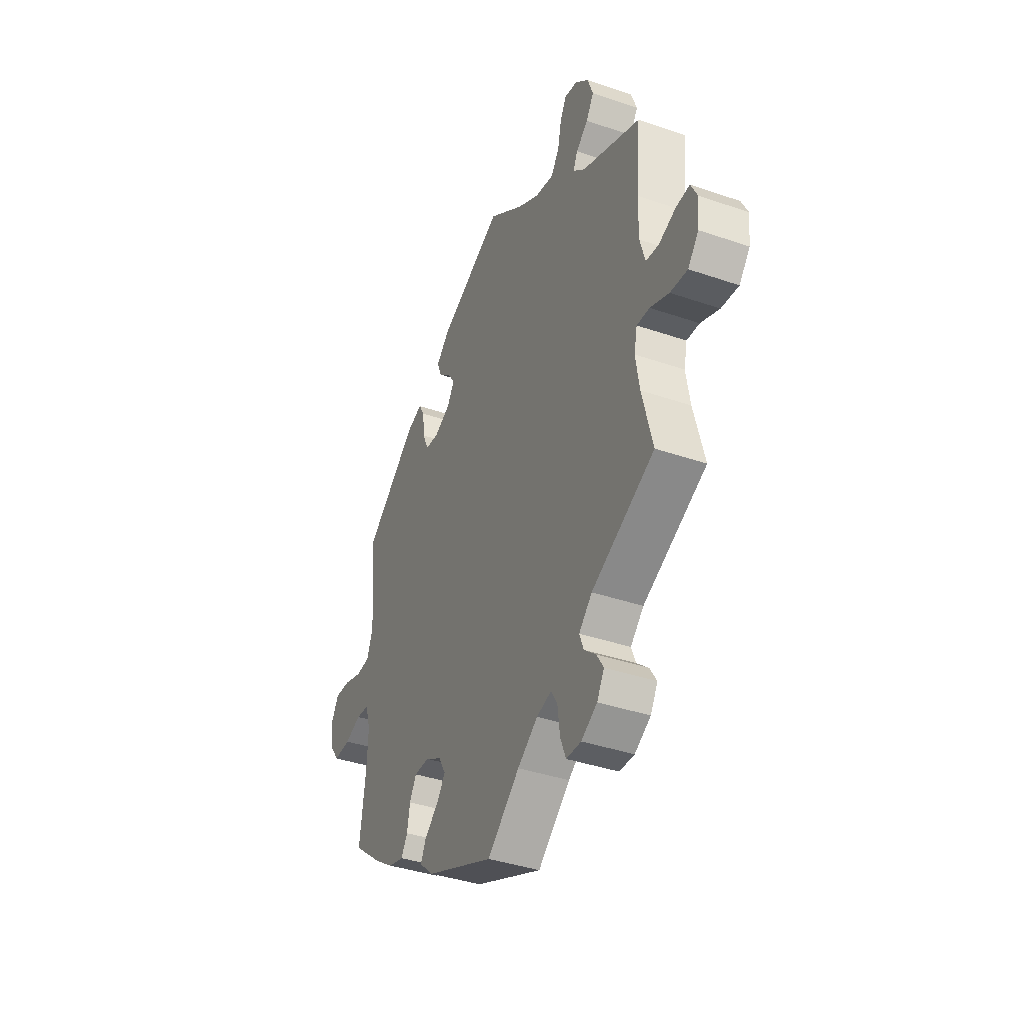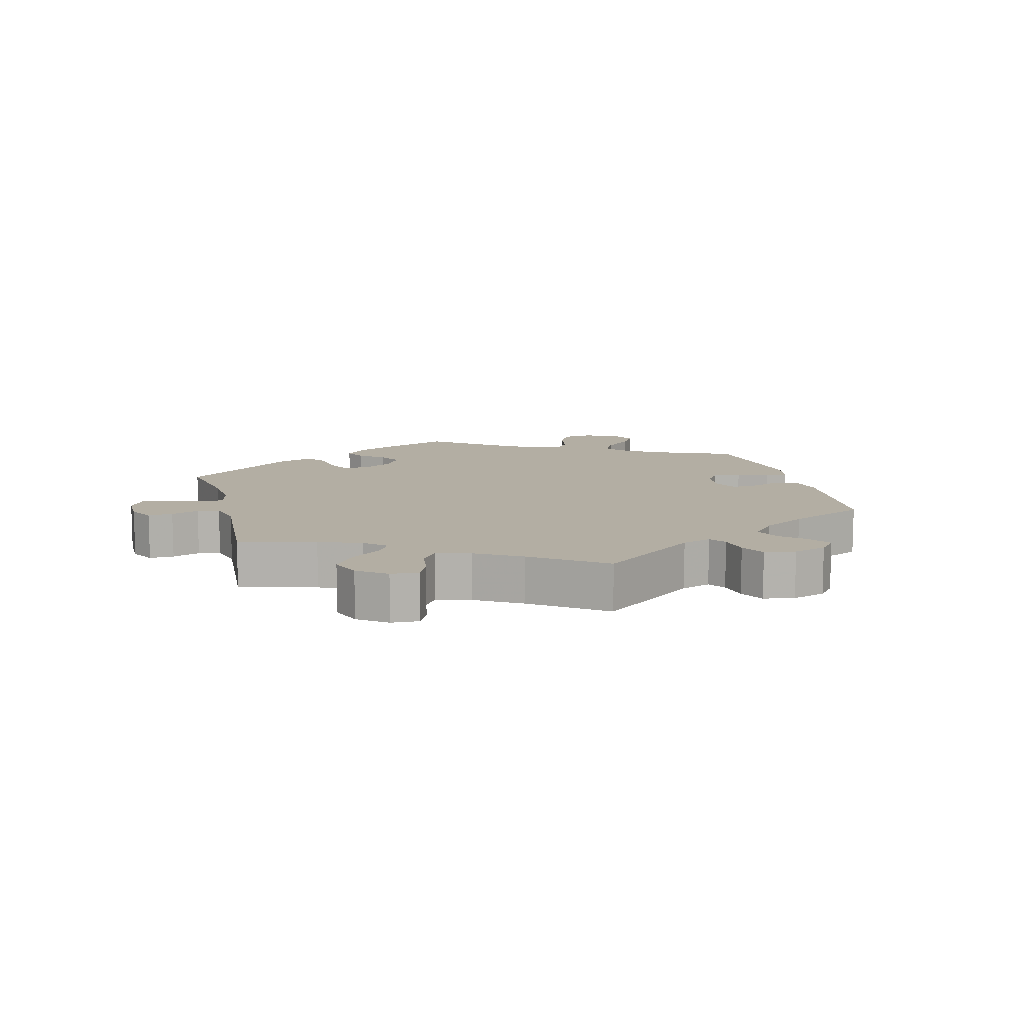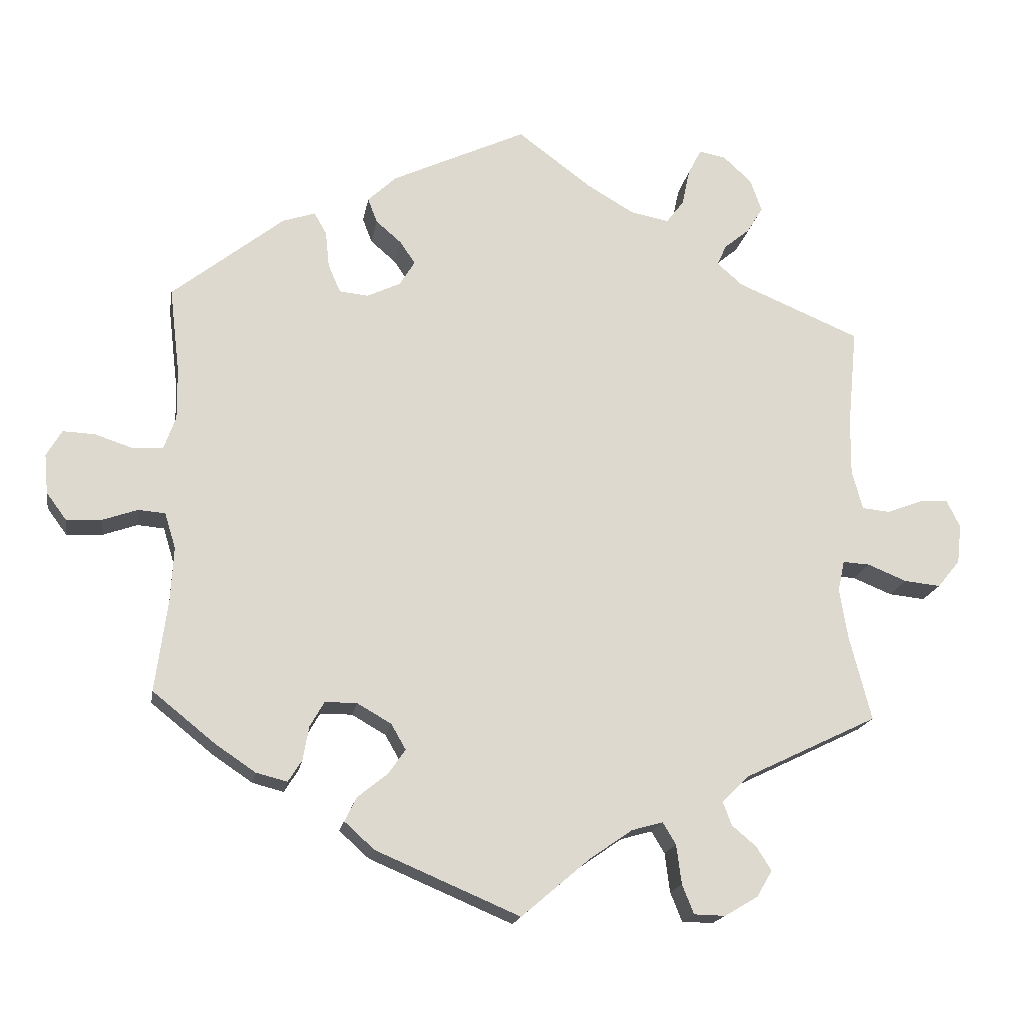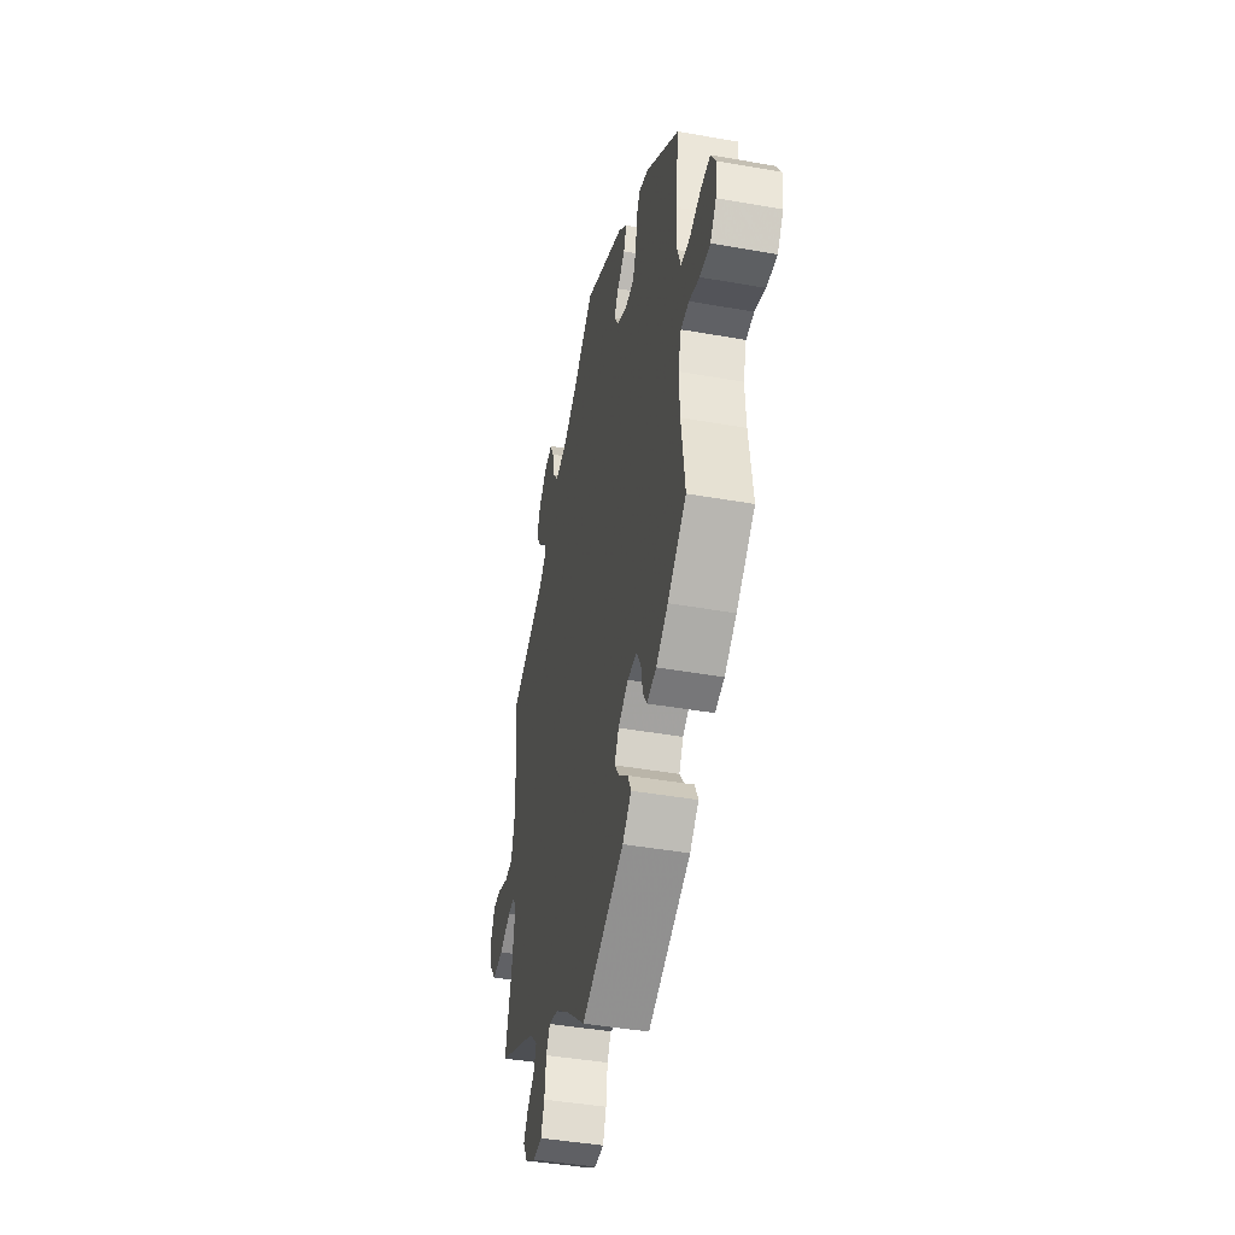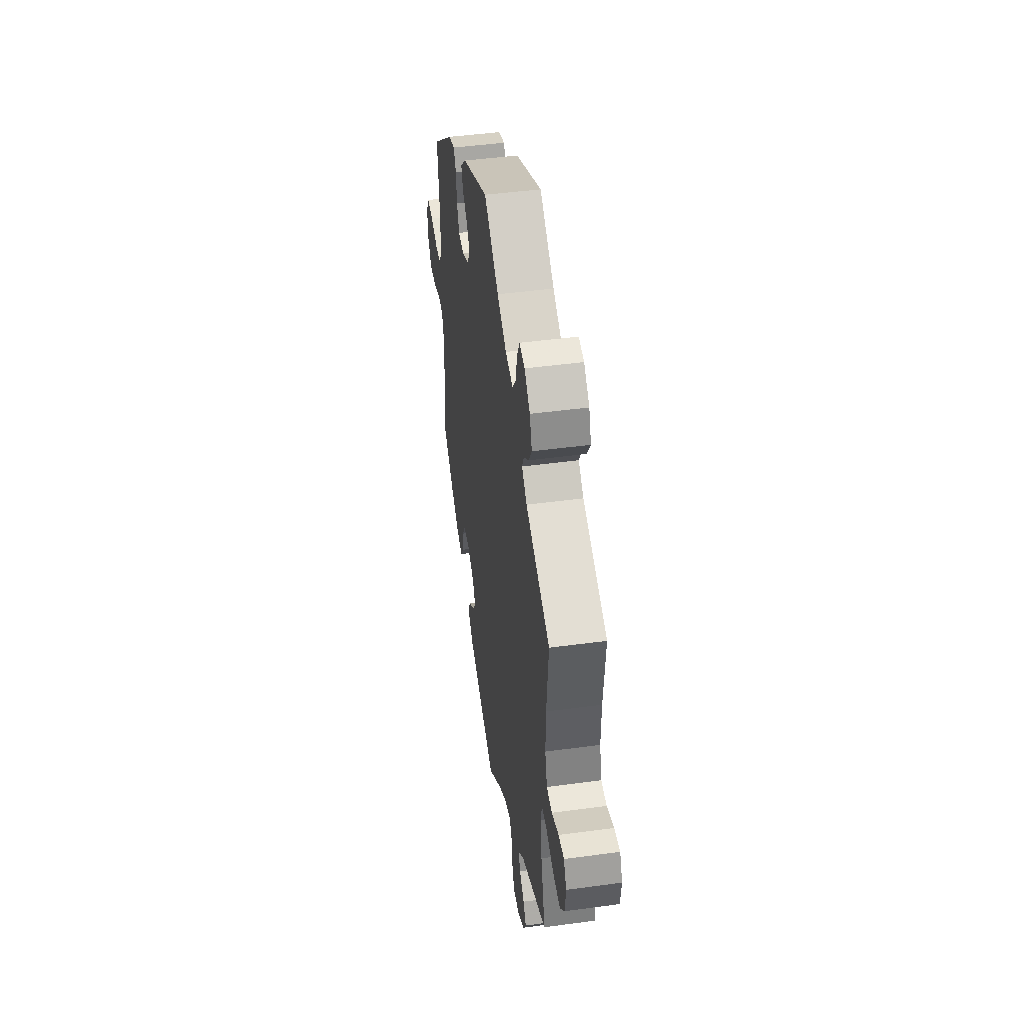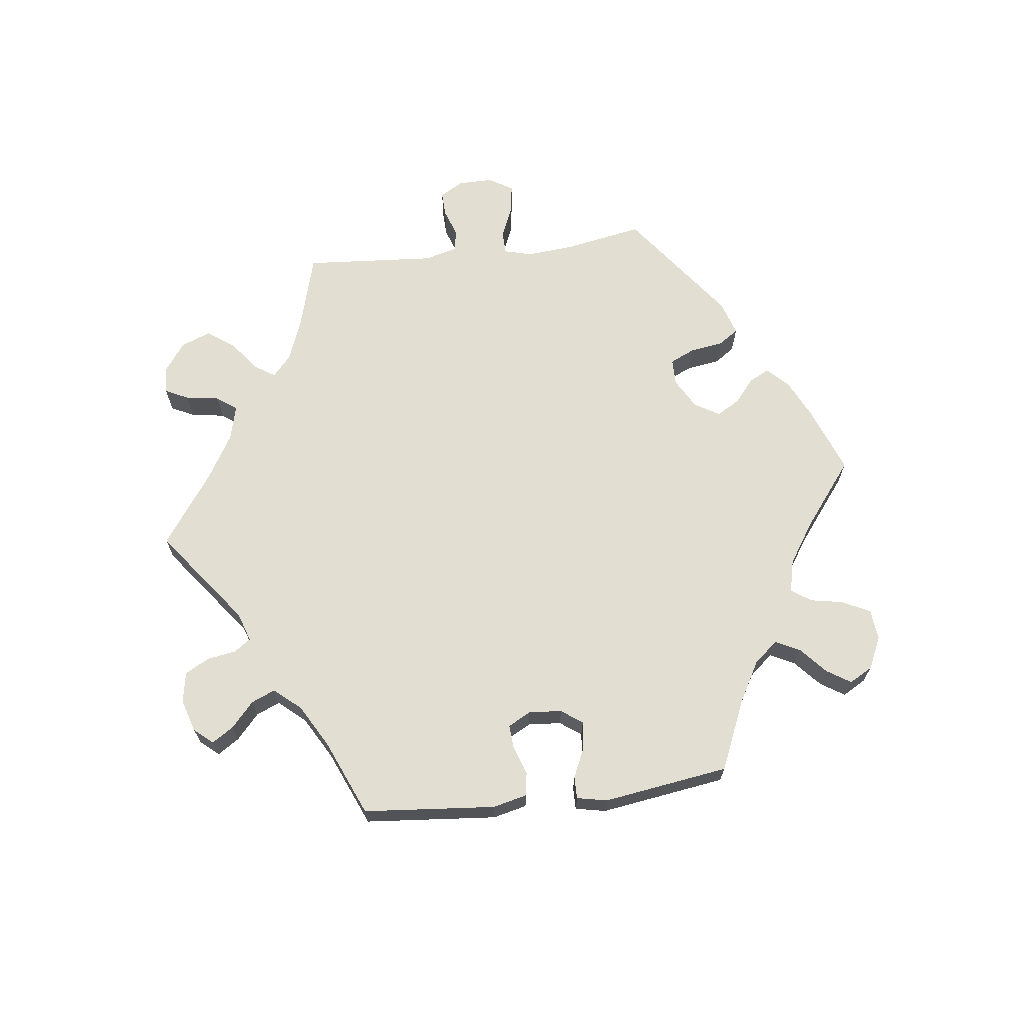
<metadata>
{"format":"obj","ext":"obj","renderer":"f3d","projection":"perspective","resolution":1024,"background":"white","views":[{"elev":-38.8,"azim":-113.4,"up":"+Z"},{"elev":11.0,"azim":-74.7,"up":"+Y"},{"elev":-17.9,"azim":170.5,"up":"+Z"},{"elev":-42.9,"azim":78.1,"up":"+Z"},{"elev":45.7,"azim":-98.9,"up":"+Z"},{"elev":67.7,"azim":23.1,"up":"+Y"}]}
</metadata>
<code>
v -0.331 0.07 0.36
v -0.296 0.07 0.391
v -0.309 0.07 0.419
v -0.344 0.07 0.448
v -0.366 0.07 0.484
v -0.35 0.07 0.529
v -0.311 0.07 0.565
v -0.274 0.07 0.572
v -0.256 0.07 0.537
v -0.245 0.07 0.486
v -0.221 0.07 0.454
v -0.168 0.07 0.464
v -0.103 0.07 0.502
v -0.001 0.07 0.578
v 0.185 0.07 0.491
v 0.224 0.07 0.454
v 0.211 0.07 0.42
v 0.176 0.07 0.39
v 0.155 0.07 0.359
v 0.176 0.07 0.325
v 0.222 0.07 0.303
v 0.262 0.07 0.307
v 0.279 0.07 0.346
v 0.284 0.07 0.396
v 0.301 0.07 0.426
v 0.346 0.07 0.411
v 0.5 0.07 0.289
v 0.486 0.07 0.172
v 0.485 0.07 0.101
v 0.501 0.07 0.056
v 0.543 0.07 0.053
v 0.595 0.07 0.07
v 0.639 0.07 0.072
v 0.66 0.07 0.036
v 0.655 0.07 -0.018
v 0.627 0.07 -0.056
v 0.579 0.07 -0.053
v 0.531 0.07 -0.036
v 0.494 0.07 -0.039
v 0.479 0.07 -0.088
v 0.483 0.07 -0.162
v 0.5 0.07 -0.289
v 0.414 0.07 -0.358
v 0.359 0.07 -0.395
v 0.316 0.07 -0.406
v 0.297 0.07 -0.376
v 0.289 0.07 -0.33
v 0.269 0.07 -0.295
v 0.225 0.07 -0.295
v 0.178 0.07 -0.322
v 0.158 0.07 -0.357
v 0.182 0.07 -0.391
v 0.223 0.07 -0.424
v 0.239 0.07 -0.457
v 0.198 0.07 -0.494
v 0 0.07 -0.578
v -0.094 0.07 -0.498
v -0.153 0.07 -0.457
v -0.196 0.07 -0.445
v -0.214 0.07 -0.475
v -0.221 0.07 -0.529
v -0.237 0.07 -0.569
v -0.28 0.07 -0.57
v -0.326 0.07 -0.543
v -0.347 0.07 -0.507
v -0.327 0.07 -0.475
v -0.293 0.07 -0.446
v -0.281 0.07 -0.414
v -0.319 0.07 -0.377
v -0.501 0.07 -0.289
v -0.471 0.07 -0.172
v -0.46 0.07 -0.103
v -0.469 0.07 -0.061
v -0.506 0.07 -0.063
v -0.56 0.07 -0.085
v -0.61 0.07 -0.09
v -0.641 0.07 -0.052
v -0.647 0.07 0.002
v -0.628 0.07 0.04
v -0.589 0.07 0.037
v -0.54 0.07 0.018
v -0.502 0.07 0.022
v -0.487 0.07 0.075
v -0.488 0.07 0.155
v -0.501 0.07 0.289
v -0.331 0 0.36
v -0.296 0 0.391
v -0.309 0 0.419
v -0.344 0 0.448
v -0.366 0 0.484
v -0.35 0 0.529
v -0.311 0 0.565
v -0.274 0 0.572
v -0.256 0 0.537
v -0.245 0 0.486
v -0.221 0 0.454
v -0.168 0 0.464
v -0.103 0 0.502
v -0.001 0 0.578
v 0.185 0 0.491
v 0.224 0 0.454
v 0.211 0 0.42
v 0.176 0 0.39
v 0.155 0 0.359
v 0.176 0 0.325
v 0.222 0 0.303
v 0.262 0 0.307
v 0.279 0 0.346
v 0.284 0 0.396
v 0.301 0 0.426
v 0.346 0 0.411
v 0.5 0 0.289
v 0.486 0 0.172
v 0.485 0 0.101
v 0.501 0 0.056
v 0.543 0 0.053
v 0.595 0 0.07
v 0.639 0 0.072
v 0.66 0 0.036
v 0.655 0 -0.018
v 0.627 0 -0.056
v 0.579 0 -0.053
v 0.531 0 -0.036
v 0.494 0 -0.039
v 0.479 0 -0.088
v 0.483 0 -0.162
v 0.5 0 -0.289
v 0.414 0 -0.358
v 0.359 0 -0.395
v 0.316 0 -0.406
v 0.297 0 -0.376
v 0.289 0 -0.33
v 0.269 0 -0.295
v 0.225 0 -0.295
v 0.178 0 -0.322
v 0.158 0 -0.357
v 0.182 0 -0.391
v 0.223 0 -0.424
v 0.239 0 -0.457
v 0.198 0 -0.494
v 0 0 -0.578
v -0.094 0 -0.498
v -0.153 0 -0.457
v -0.196 0 -0.445
v -0.214 0 -0.475
v -0.221 0 -0.529
v -0.237 0 -0.569
v -0.28 0 -0.57
v -0.326 0 -0.543
v -0.347 0 -0.507
v -0.327 0 -0.475
v -0.293 0 -0.446
v -0.281 0 -0.414
v -0.319 0 -0.377
v -0.501 0 -0.289
v -0.471 0 -0.172
v -0.46 0 -0.103
v -0.469 0 -0.061
v -0.506 0 -0.063
v -0.56 0 -0.085
v -0.61 0 -0.09
v -0.641 0 -0.052
v -0.647 0 0.002
v -0.628 0 0.04
v -0.589 0 0.037
v -0.54 0 0.018
v -0.502 0 0.022
v -0.487 0 0.075
v -0.488 0 0.155
v -0.501 0 0.289
f 84 85 1
f 83 84 1 2
f 82 83 2
f 78 79 80 81
f 78 81 82
f 77 78 82
f 74 75 76 77
f 73 74 77 82
f 69 70 71
f 68 69 71 72
f 64 65 66 67
f 64 67 68
f 63 64 68
f 60 61 62 63
f 59 60 63 68
f 58 59 68 72
f 54 55 56 57
f 52 53 54 57
f 51 52 57 58
f 50 51 58 72
f 44 45 46 47
f 44 47 48
f 41 42 43 44
f 40 41 44 48
f 39 40 48 49
f 35 36 37 38
f 35 38 39
f 34 35 39
f 31 32 33 34
f 30 31 34 39
f 29 30 39 49
f 25 26 27 28
f 23 24 25 28
f 22 23 28 29
f 21 22 29 49
f 15 16 17 18
f 13 14 15 18
f 12 13 18 19
f 11 12 19 20
f 7 8 9 10
f 7 10 11
f 6 7 11
f 3 4 5 6
f 2 3 6 11
f 73 82 2 11
f 49 50 72 73
f 21 49 73
f 11 20 21 73
f 86 170 169
f 87 86 169 168
f 87 168 167
f 166 165 164 163
f 167 166 163
f 167 163 162
f 162 161 160 159
f 167 162 159 158
f 156 155 154
f 157 156 154 153
f 152 151 150 149
f 153 152 149
f 153 149 148
f 148 147 146 145
f 153 148 145 144
f 157 153 144 143
f 142 141 140 139
f 142 139 138 137
f 143 142 137 136
f 157 143 136 135
f 132 131 130 129
f 133 132 129
f 129 128 127 126
f 133 129 126 125
f 134 133 125 124
f 123 122 121 120
f 124 123 120
f 124 120 119
f 119 118 117 116
f 124 119 116 115
f 134 124 115 114
f 113 112 111 110
f 113 110 109 108
f 114 113 108 107
f 134 114 107 106
f 103 102 101 100
f 103 100 99 98
f 104 103 98 97
f 105 104 97 96
f 95 94 93 92
f 96 95 92
f 96 92 91
f 91 90 89 88
f 96 91 88 87
f 96 87 167 158
f 158 157 135 134
f 158 134 106
f 158 106 105 96
f 1 86 87 2
f 2 87 88 3
f 3 88 89 4
f 4 89 90 5
f 5 90 91 6
f 6 91 92 7
f 7 92 93 8
f 8 93 94 9
f 9 94 95 10
f 10 95 96 11
f 11 96 97 12
f 12 97 98 13
f 13 98 99 14
f 14 99 100 15
f 15 100 101 16
f 16 101 102 17
f 17 102 103 18
f 18 103 104 19
f 19 104 105 20
f 20 105 106 21
f 21 106 107 22
f 22 107 108 23
f 23 108 109 24
f 24 109 110 25
f 25 110 111 26
f 26 111 112 27
f 27 112 113 28
f 28 113 114 29
f 29 114 115 30
f 30 115 116 31
f 31 116 117 32
f 32 117 118 33
f 33 118 119 34
f 34 119 120 35
f 35 120 121 36
f 36 121 122 37
f 37 122 123 38
f 38 123 124 39
f 39 124 125 40
f 40 125 126 41
f 41 126 127 42
f 42 127 128 43
f 43 128 129 44
f 44 129 130 45
f 45 130 131 46
f 46 131 132 47
f 47 132 133 48
f 48 133 134 49
f 49 134 135 50
f 50 135 136 51
f 51 136 137 52
f 52 137 138 53
f 53 138 139 54
f 54 139 140 55
f 55 140 141 56
f 56 141 142 57
f 57 142 143 58
f 58 143 144 59
f 59 144 145 60
f 60 145 146 61
f 61 146 147 62
f 62 147 148 63
f 63 148 149 64
f 64 149 150 65
f 65 150 151 66
f 66 151 152 67
f 67 152 153 68
f 68 153 154 69
f 69 154 155 70
f 70 155 156 71
f 71 156 157 72
f 72 157 158 73
f 73 158 159 74
f 74 159 160 75
f 75 160 161 76
f 76 161 162 77
f 77 162 163 78
f 78 163 164 79
f 79 164 165 80
f 80 165 166 81
f 81 166 167 82
f 82 167 168 83
f 83 168 169 84
f 84 169 170 85
f 85 170 86 1

</code>
